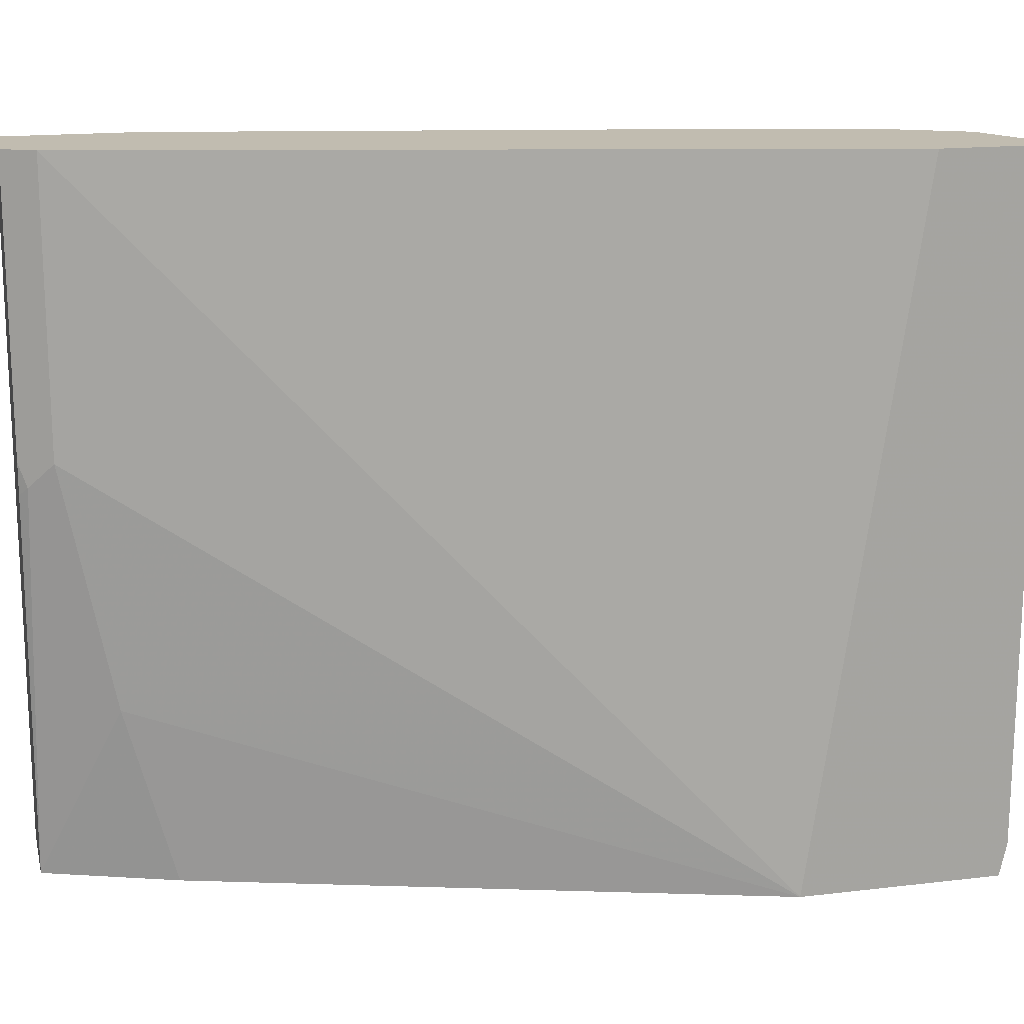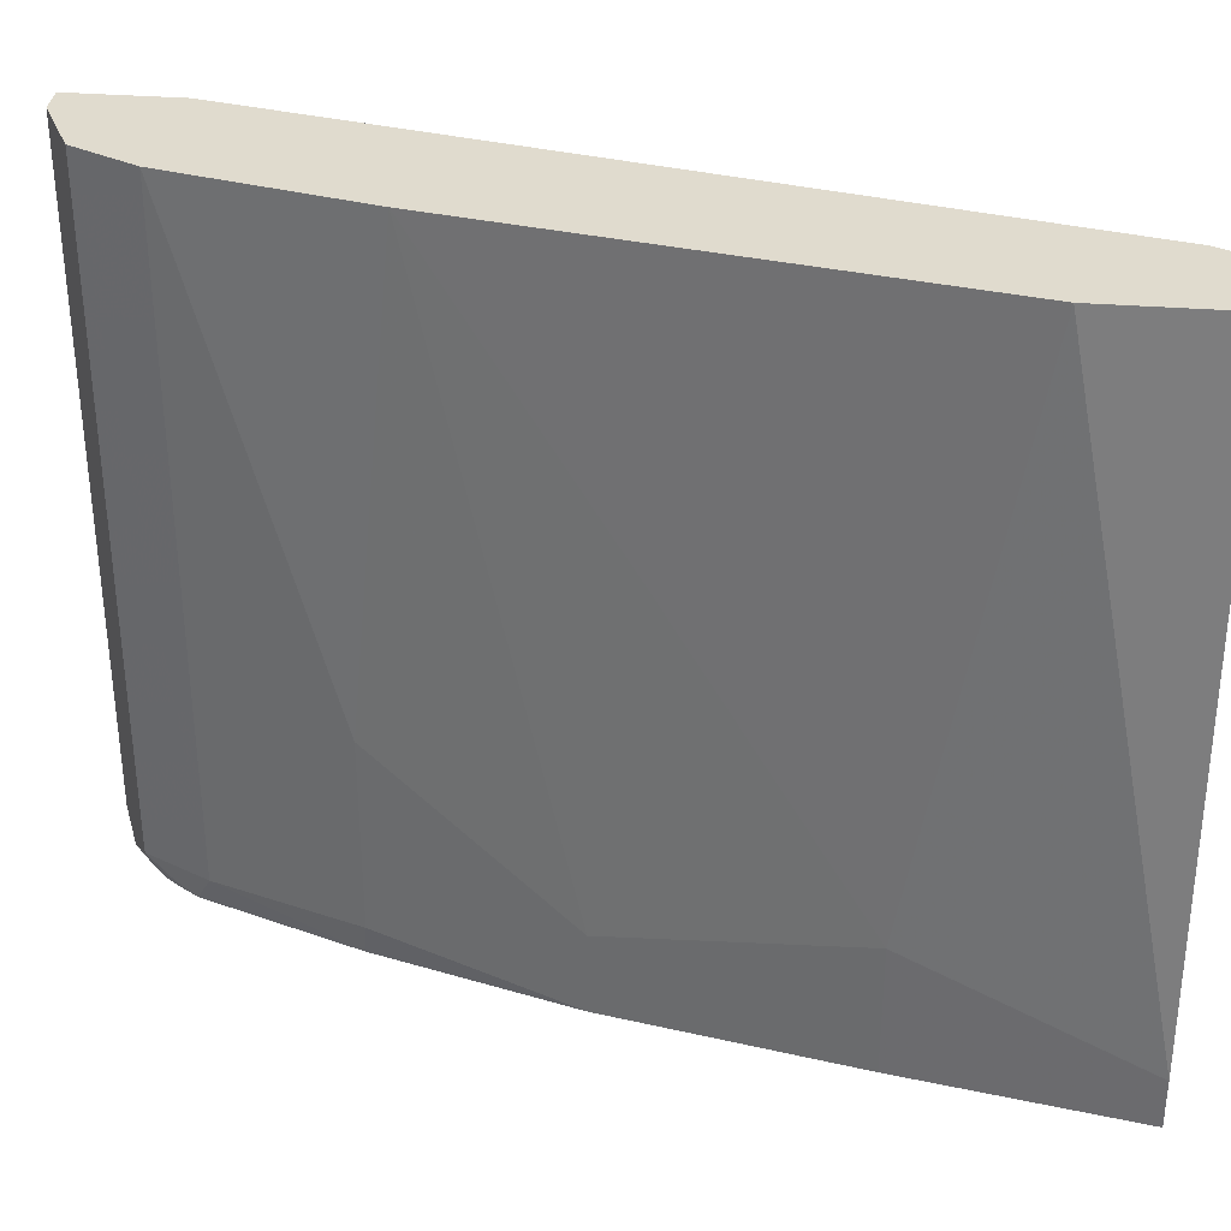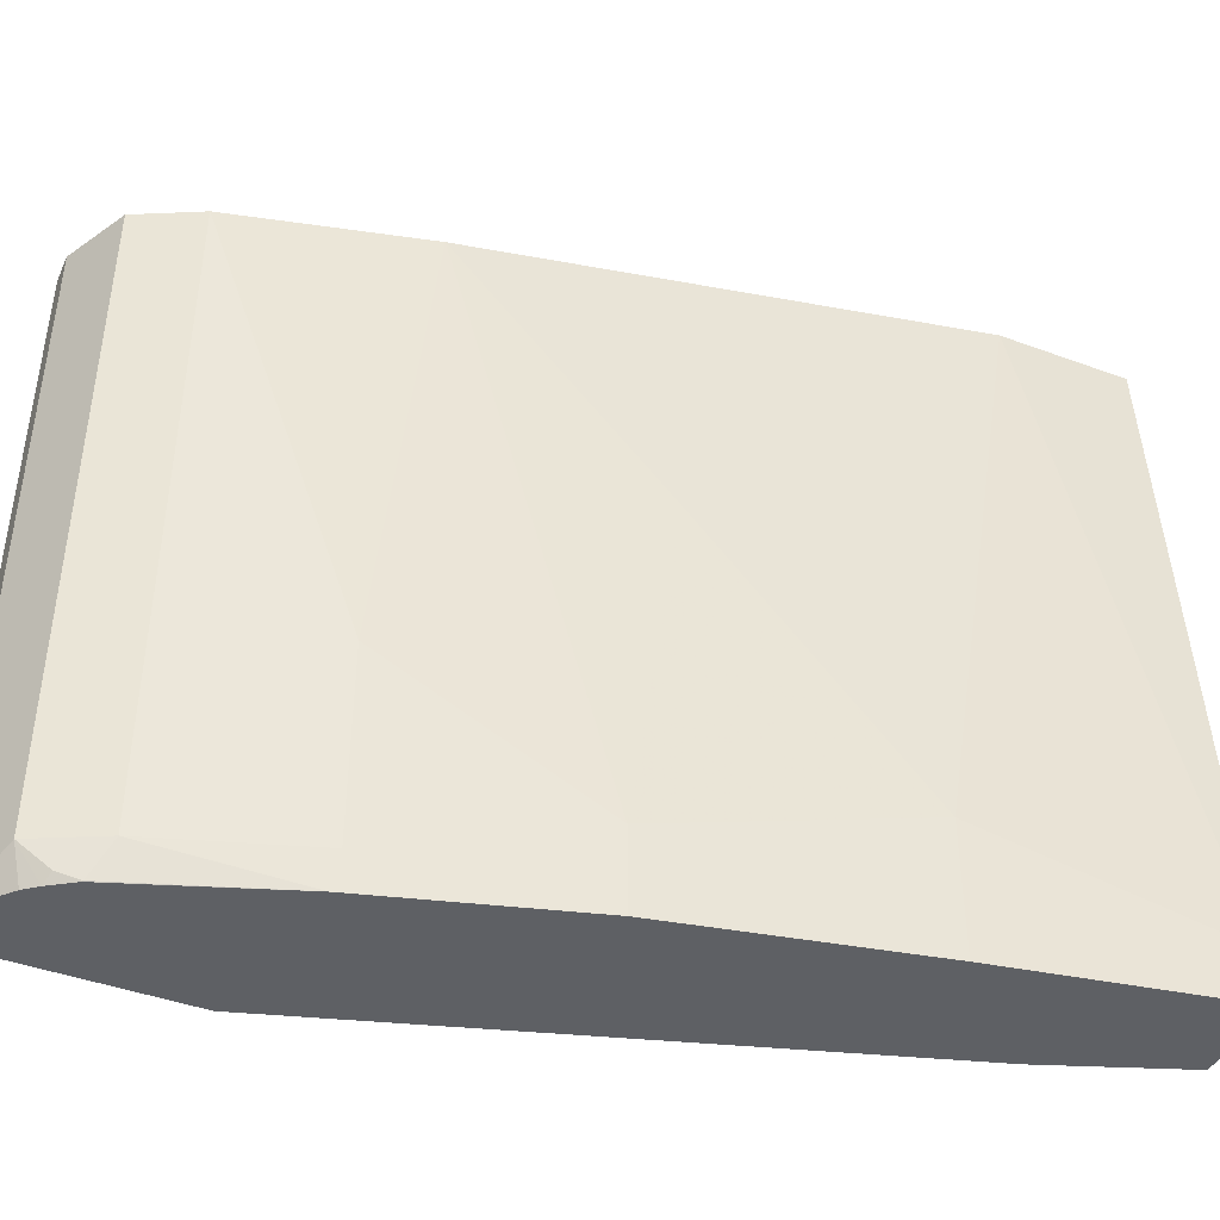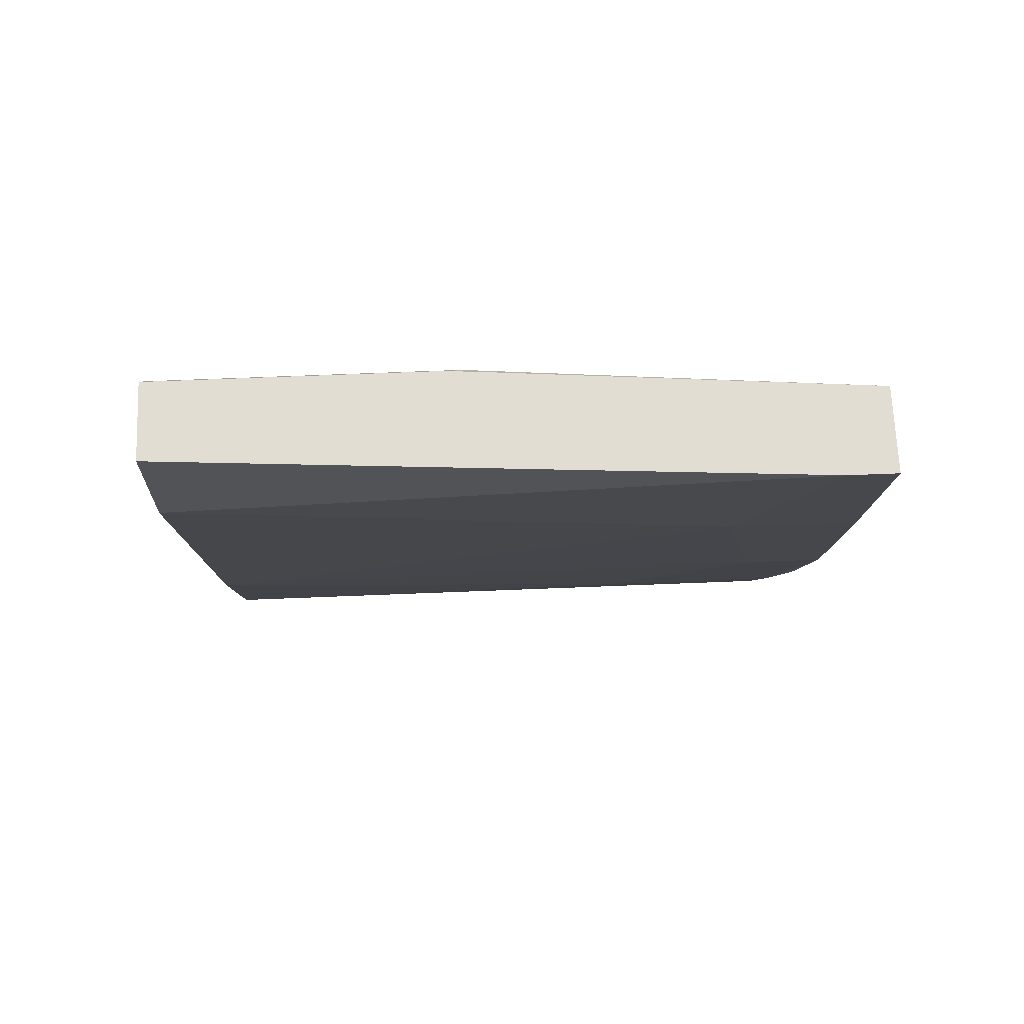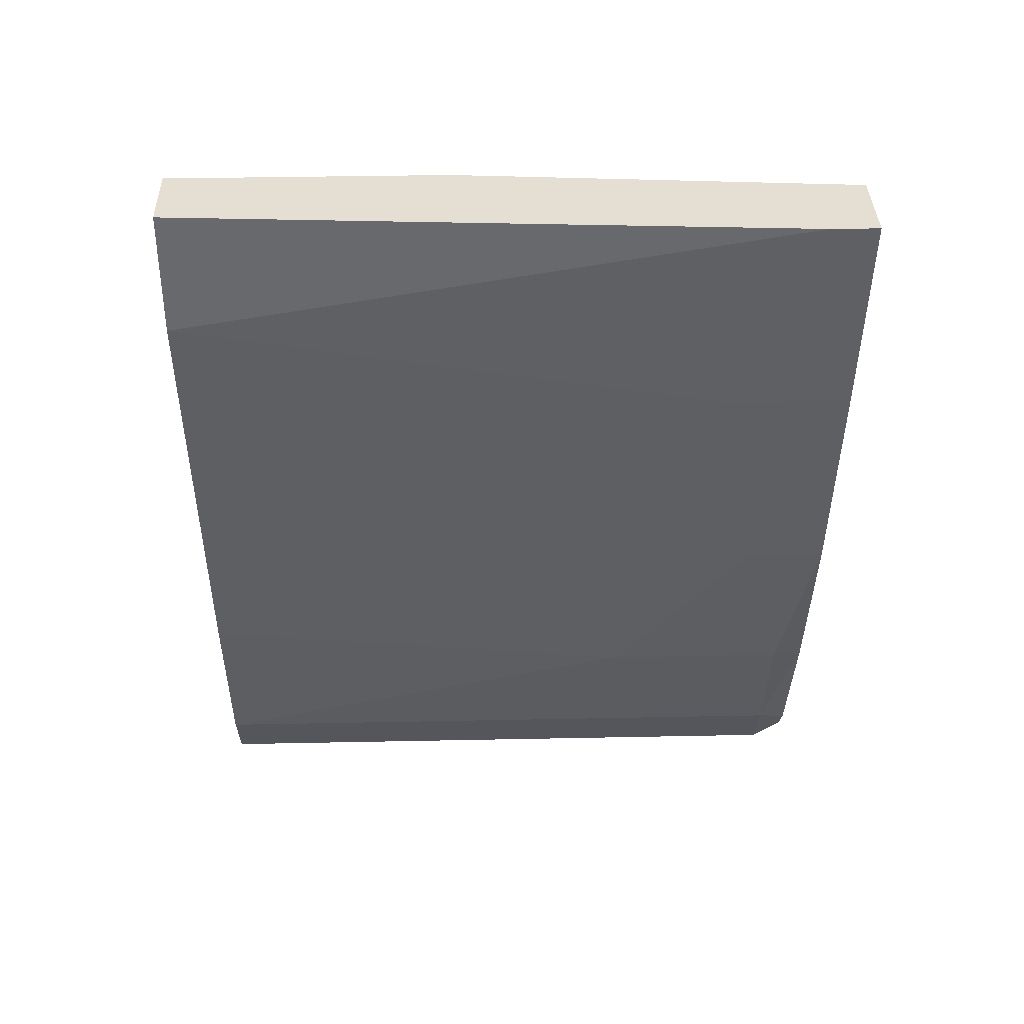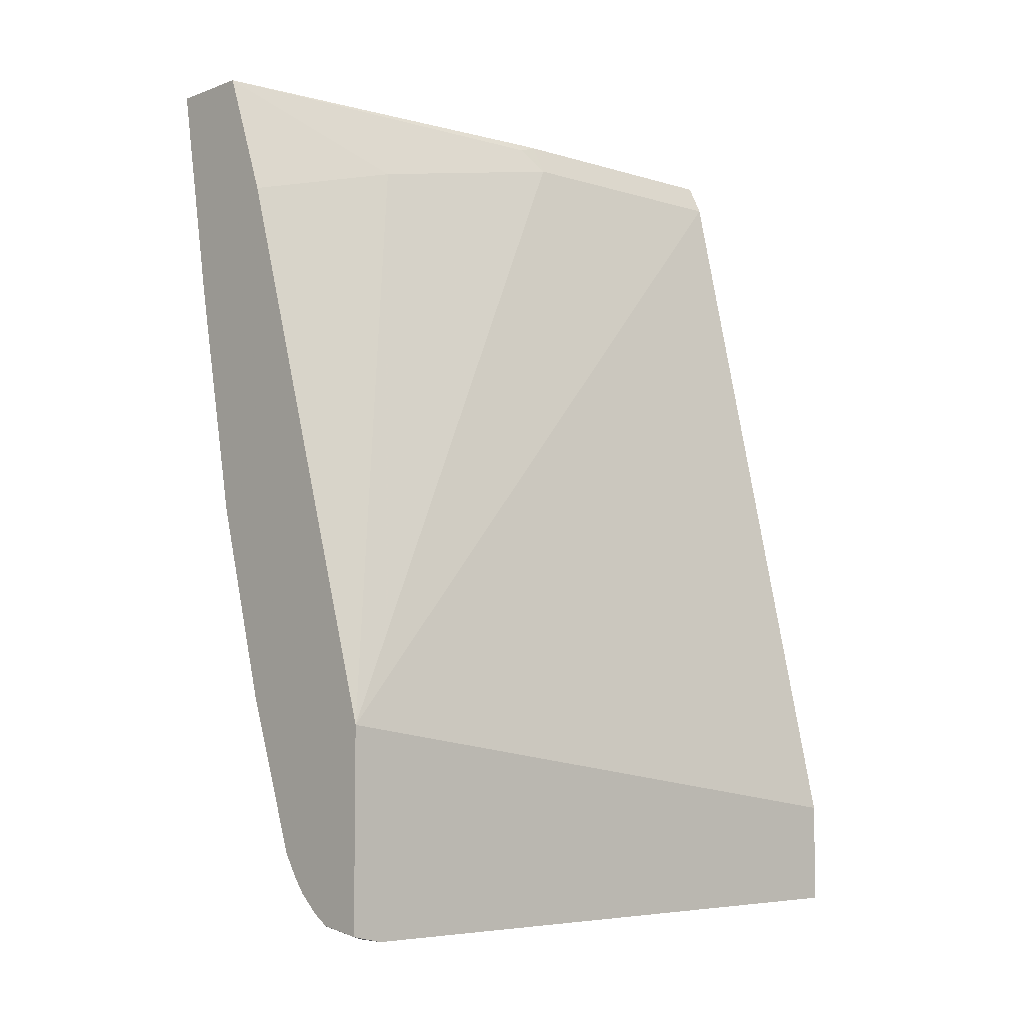
<metadata>
{"format":"obj","ext":"obj","renderer":"f3d","projection":"perspective","resolution":1024,"background":"white","views":[{"elev":16.6,"azim":-103.6,"up":"+Z"},{"elev":33.5,"azim":96.1,"up":"+Z"},{"elev":-42.9,"azim":66.3,"up":"+Z"},{"elev":68.3,"azim":87.7,"up":"+Y"},{"elev":37.0,"azim":88.5,"up":"+Y"},{"elev":-5.7,"azim":-132.9,"up":"+Y"}]}
</metadata>
<code>
v 0.3803 -0.5283 -0.004373
v 0.3803 -0.5283 -0.3698
v 0.3962 -0.5283 -0.004373
v 0.3803 -0.4702 -0.004373
v 0.3803 -0.5243 -0.3877
v 0.3962 -0.5283 -0.3698
v 0.4314 -0.5106 -0.004373
v 0.3803 -0.414 -0.3877
v 0.4754 -0.05283 -0.004373
v 0.4046 -0.5204 -0.3877
v 0.4094 -0.5216 -0.383
v 0.4314 -0.5106 -0.3698
v 0.449 -0.4754 -0.004373
v 0.4754 -0.05283 -0.1585
v 0.4754 -0.07927 -0.2905
v 0.4754 -0.1057 -0.3877
v 0.4842 -0.03531 -0.004373
v 0.4142 -0.5145 -0.3877
v 0.4254 -0.5046 -0.3877
v 0.4311 -0.4976 -0.3877
v 0.4358 -0.4952 -0.383
v 0.4402 -0.4842 -0.3874
v 0.449 -0.4754 -0.3698
v 0.4754 -0.3962 -0.2641
v 0.4754 -0.3697 -0.004373
v 0.4842 -0.03531 -0.1588
v 0.482 -0.03965 -0.1717
v 0.5018 -0.03531 -0.3877
v 0.482 -0.06605 -0.3037
v 0.5282 -0.03531 -0.004373
v 0.4395 -0.4849 -0.3877
v 0.44 -0.4839 -0.3877
v 0.4709 -0.3984 -0.3877
v 0.4754 -0.3962 -0.3698
v 0.5018 -0.2905 -0.3433
v 0.5018 -0.2642 -0.1585
v 0.5018 -0.2377 -0.004373
v 0.4852 -0.03531 -0.176
v 0.5502 -0.03531 -0.3877
v 0.5502 -0.03531 -0.3609
v 0.5282 -0.1057 -0.004373
v 0.5018 -0.2905 -0.3877
v 0.5282 -0.1585 -0.3169
v 0.5282 -0.1585 -0.3877
f 17 38 26
f 15 29 28
f 17 28 38
f 17 39 28
f 17 40 39
f 17 30 40
f 15 28 16
f 40 41 43
f 13 23 34
f 14 27 28
f 14 26 27
f 13 24 25
f 13 34 24
f 12 22 23
f 12 21 22
f 12 20 21
f 20 31 21
f 14 28 29
f 21 31 22
f 35 44 43
f 22 32 33
f 12 19 20
f 39 43 44
f 39 40 43
f 36 41 37
f 36 43 41
f 35 43 36
f 35 42 44
f 33 42 34
f 22 31 32
f 30 41 40
f 26 38 27
f 25 36 37
f 25 35 36
f 24 35 25
f 24 42 35
f 24 34 42
f 23 33 34
f 22 33 23
f 27 38 28
f 12 18 19
f 14 29 15
f 10 18 11
f 4 9 8
f 3 12 7
f 3 6 12
f 2 5 6
f 1 5 2
f 1 8 5
f 1 4 8
f 1 9 4
f 5 10 11
f 1 17 9
f 1 41 30
f 1 37 41
f 1 25 37
f 1 13 25
f 1 7 13
f 1 3 7
f 1 2 6
f 11 18 12
f 1 30 17
f 5 11 6
f 1 6 3
f 5 16 28
f 9 17 26
f 9 26 14
f 8 15 16
f 8 14 15
f 7 23 13
f 7 12 23
f 6 11 12
f 5 18 10
f 8 9 14
f 5 20 19
f 5 19 18
f 5 28 39
f 5 39 44
f 5 44 42
f 5 8 16
f 5 33 32
f 5 32 31
f 5 31 20
f 5 42 33

</code>
